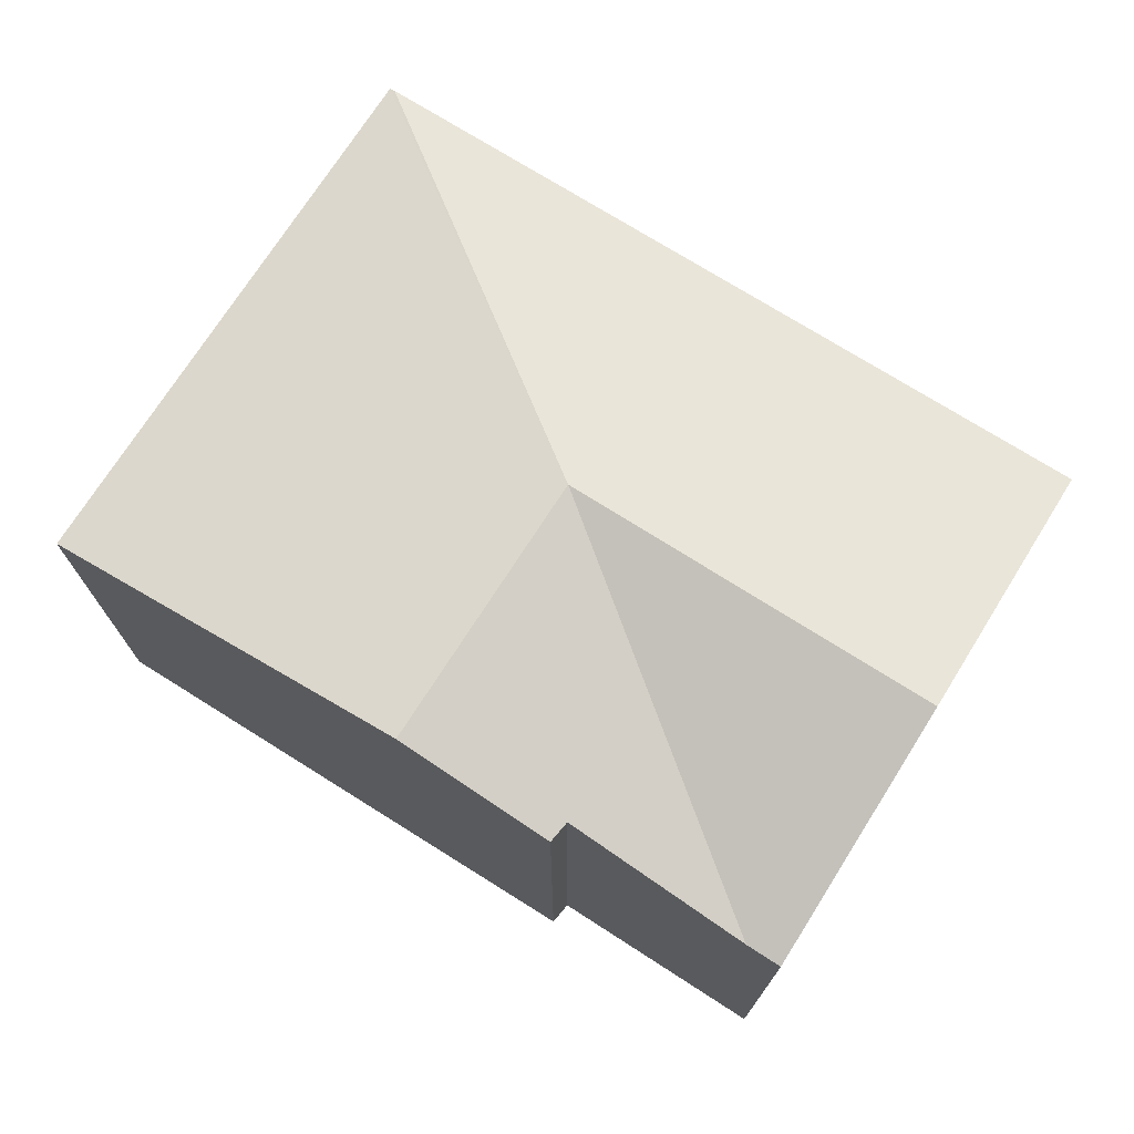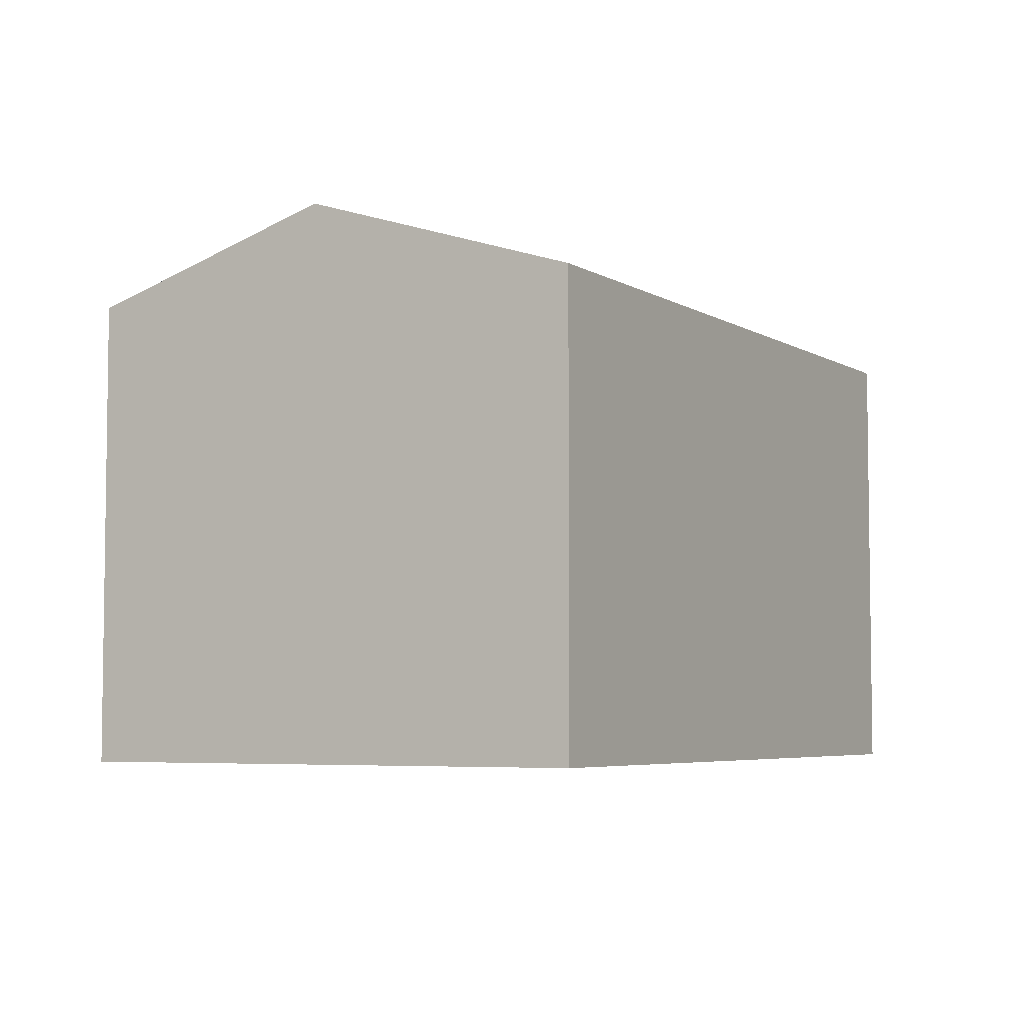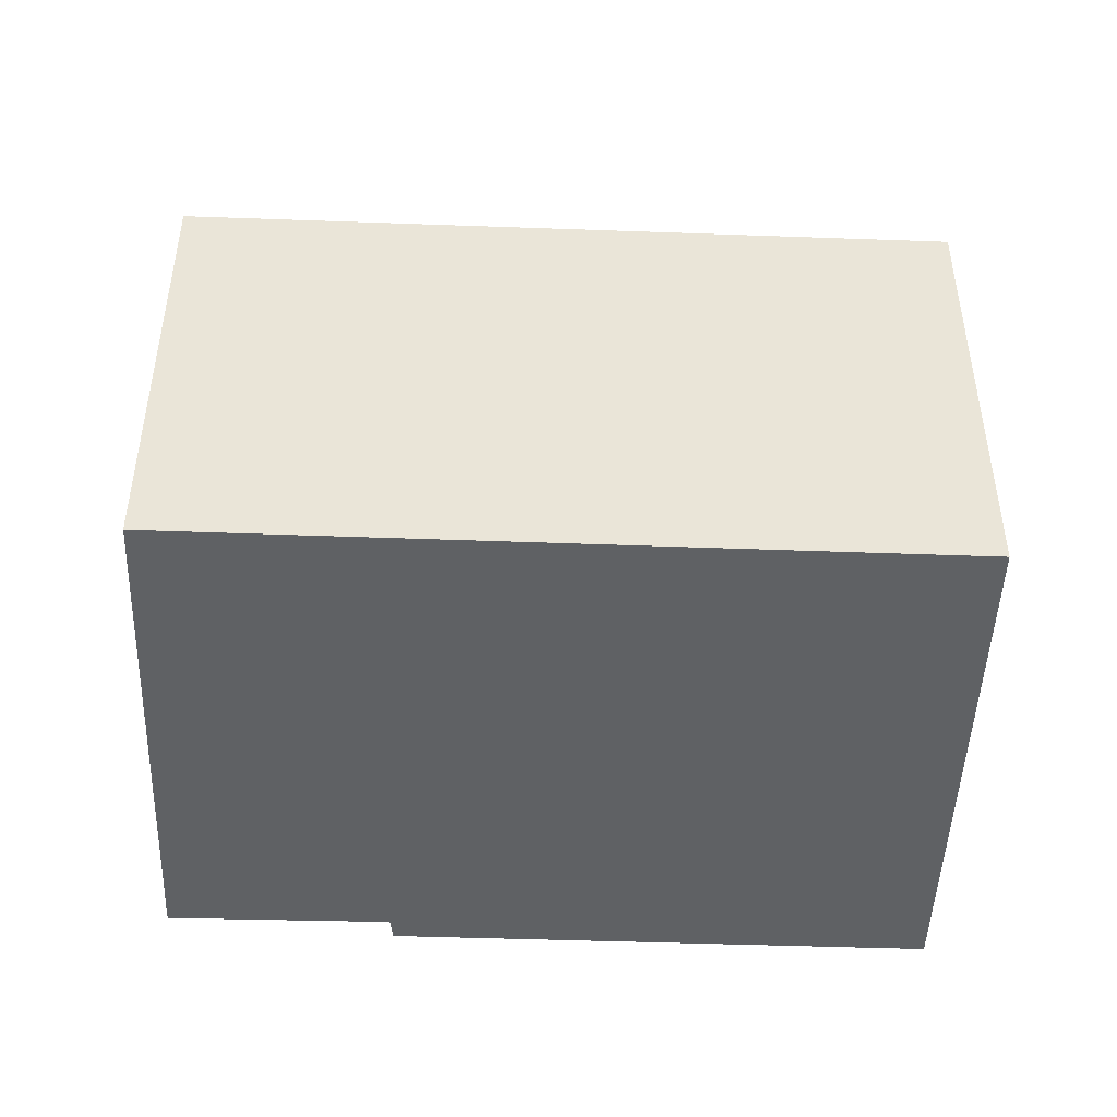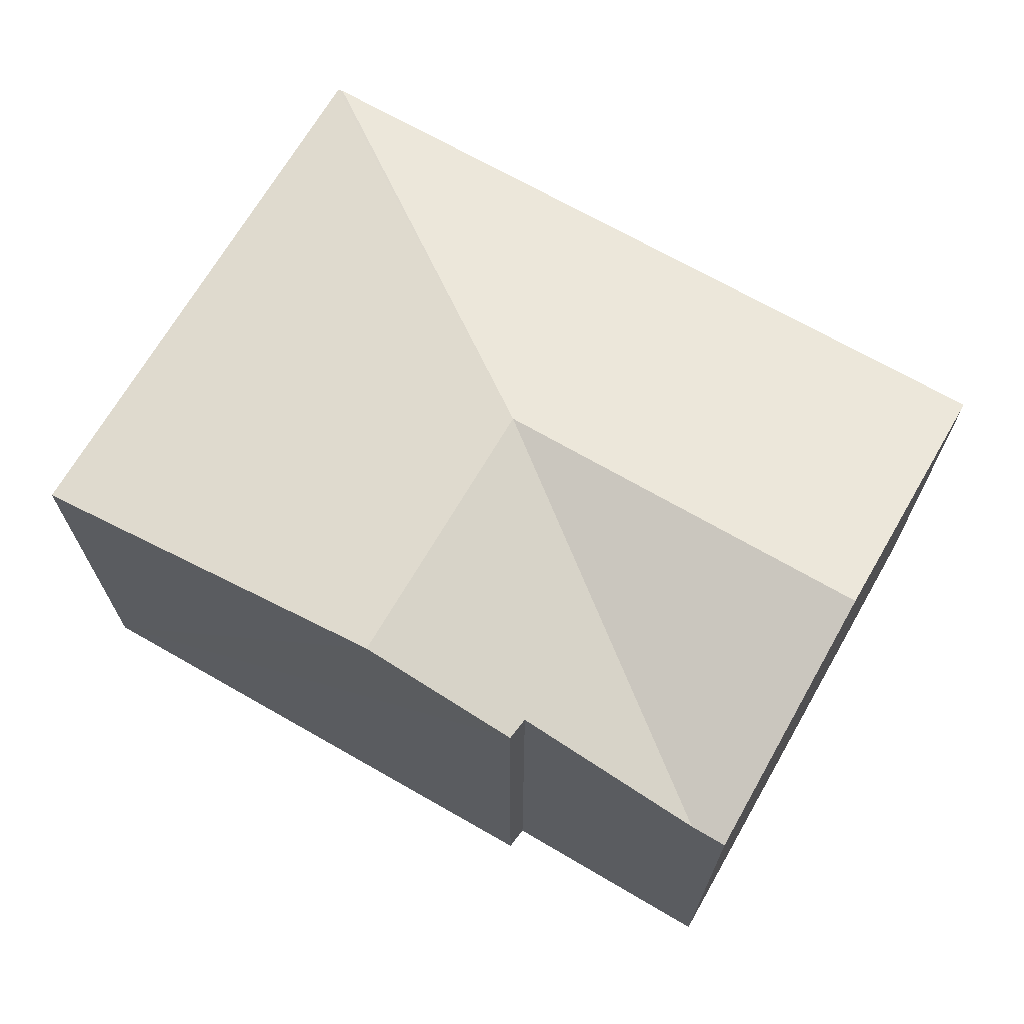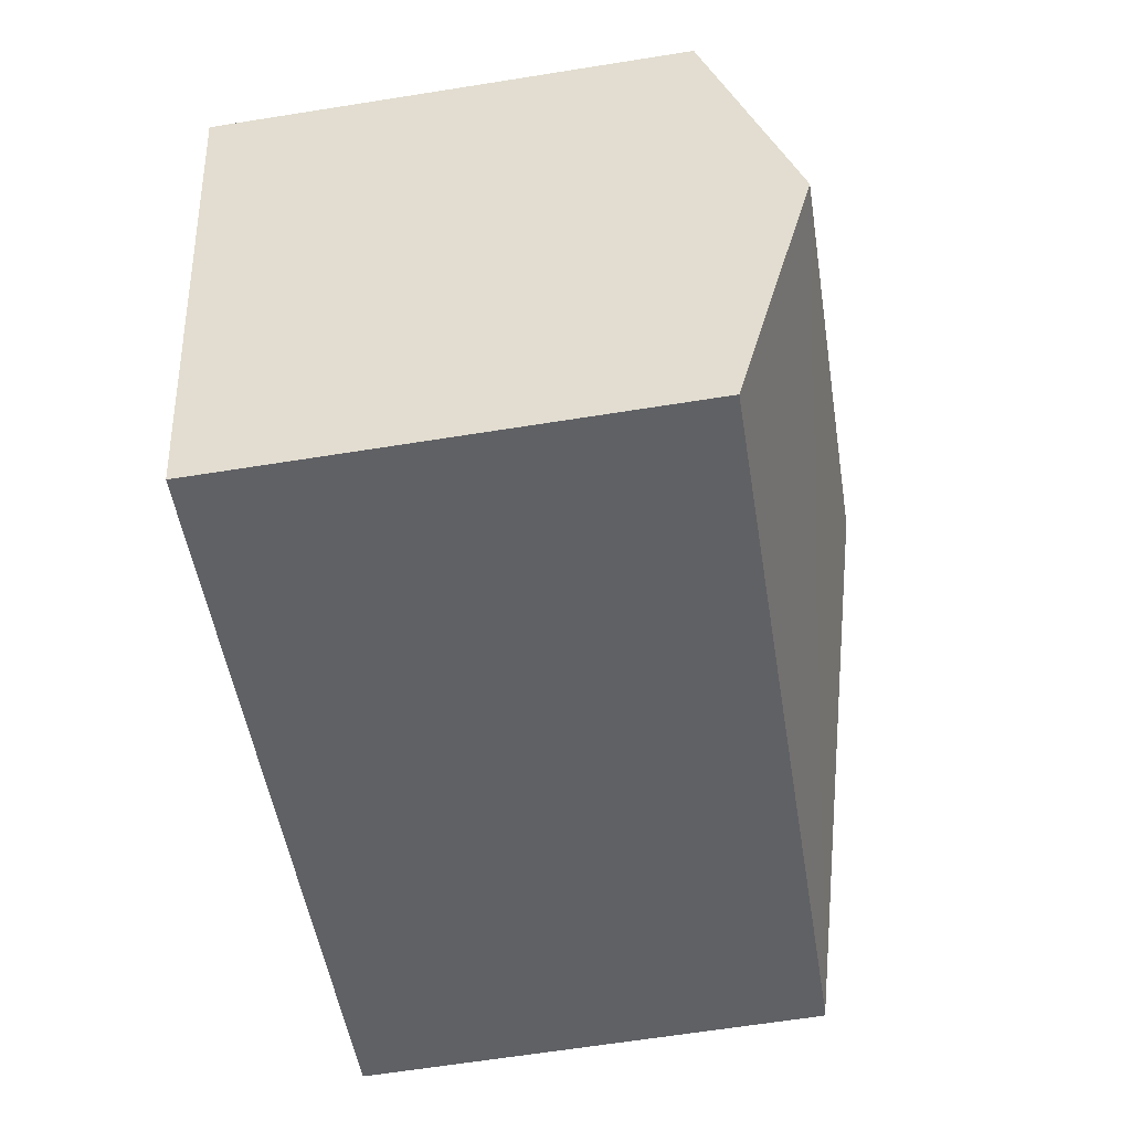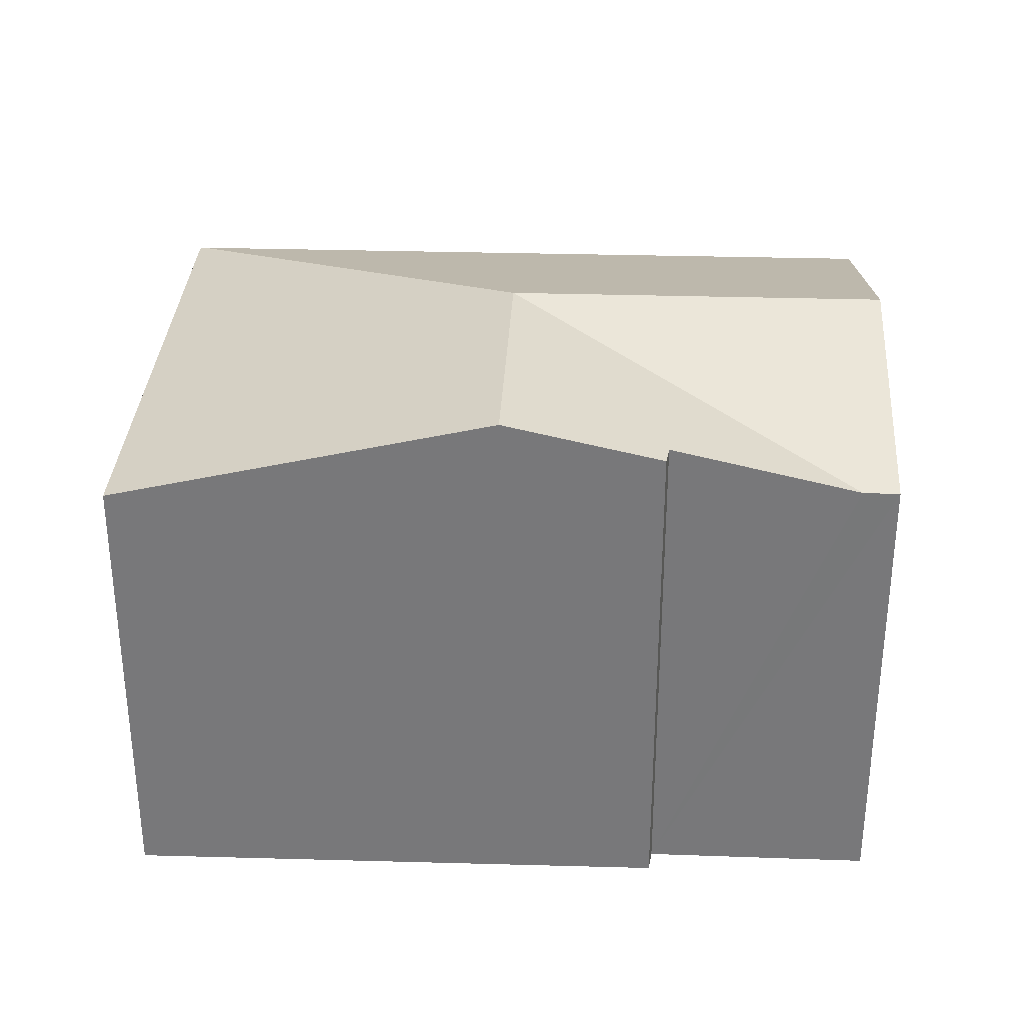
<metadata>
{"format":"obj","ext":"obj","renderer":"f3d","projection":"perspective","resolution":1024,"background":"white","views":[{"elev":73.9,"azim":47.4,"up":"+Y"},{"elev":-5.2,"azim":135.1,"up":"+Y"},{"elev":-46.3,"azim":-167.0,"up":"+Y"},{"elev":69.7,"azim":45.1,"up":"+Y"},{"elev":-64.7,"azim":99.1,"up":"+Z"},{"elev":32.2,"azim":17.5,"up":"+Y"}]}
</metadata>
<code>
v  8.835 9.408 7.542
v  0 7.892 4.832e-16
v  2.426 7.892 9.297
v  7.622 9.408 2.895
v  0.09 7.914 -0.025
v  11.49 8.78 6.815
v  11.44 8.769 6.419
v  14.59 8.026 5.596
v  14.01 9.408 1.168
v  15.19 8.024 5.439
v  12.73 7.892 -3.511
v  0 0 0
v  2.426 -5.693e-16 9.297
v  11.49 -4.173e-16 6.815
v  8.835 -4.618e-16 7.542
v  11.44 -3.93e-16 6.419
v  15.19 -3.33e-16 5.439
v  14.59 -3.427e-16 5.596
v  12.73 2.15e-16 -3.511
v  14.01 -7.152e-17 1.168
v  0.09 1.531e-18 -0.025
g defaultobject
f 1 2 3
f 2 1 4
f 2 4 5
f 6 4 1
f 4 6 7
f 4 7 8
f 9 8 10
f 8 9 4
f 5 9 11
f 9 5 4
f 12 3 2
f 3 12 13
f 13 1 3
f 1 13 6
f 6 13 14
f 14 13 15
f 16 8 7
f 8 16 10
f 10 16 17
f 17 16 18
f 14 7 6
f 7 14 16
f 17 9 10
f 9 17 11
f 11 17 19
f 19 17 20
f 5 12 2
f 12 5 11
f 12 11 21
f 21 11 19
f 15 16 14
f 18 20 17
f 20 18 16
f 20 16 15
f 20 15 13
f 20 13 19
f 19 13 12
f 19 12 21

</code>
